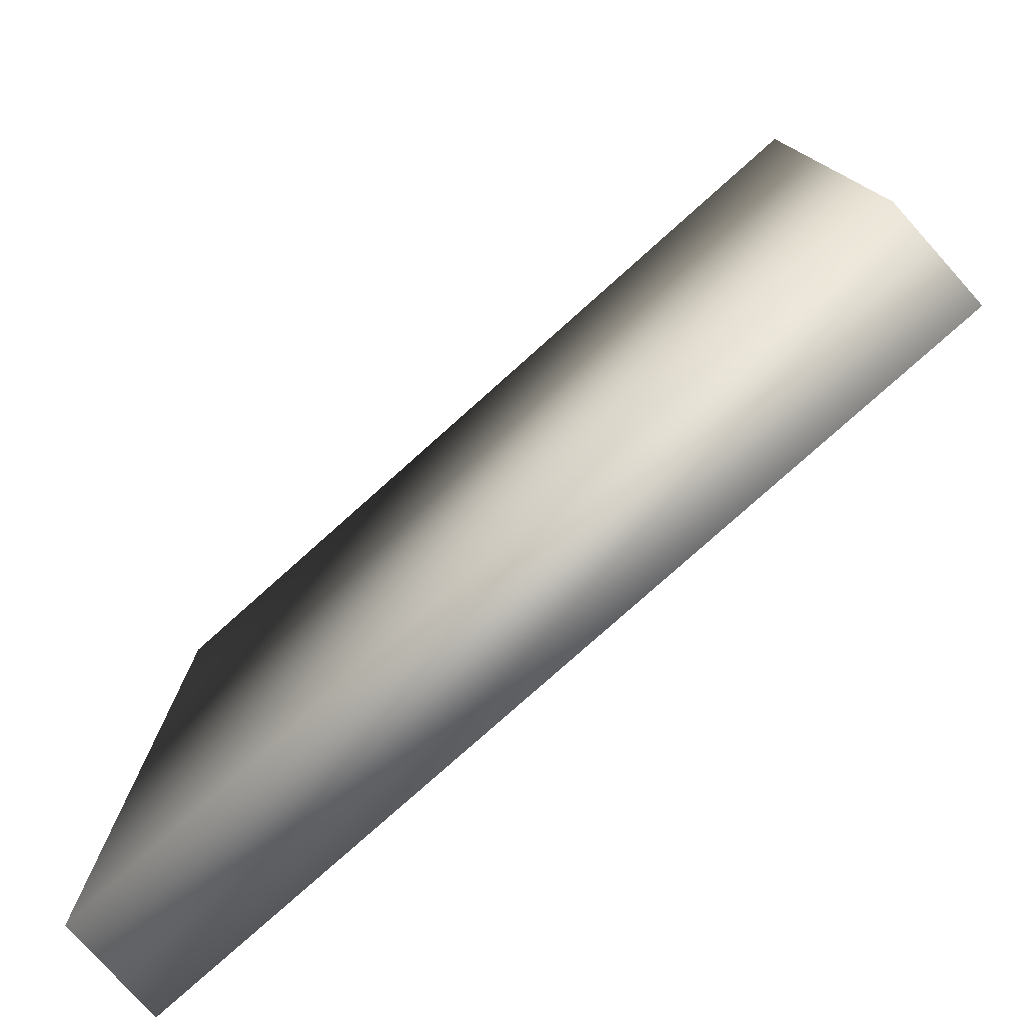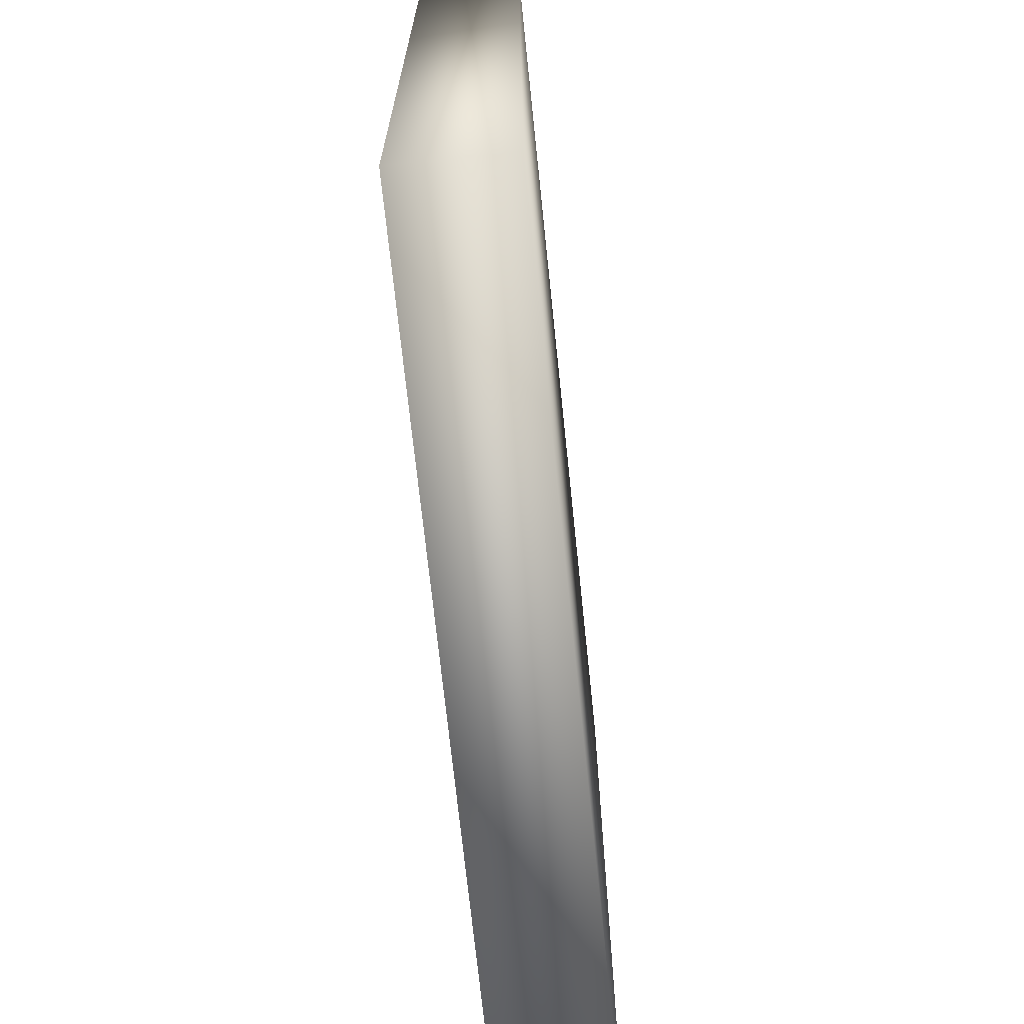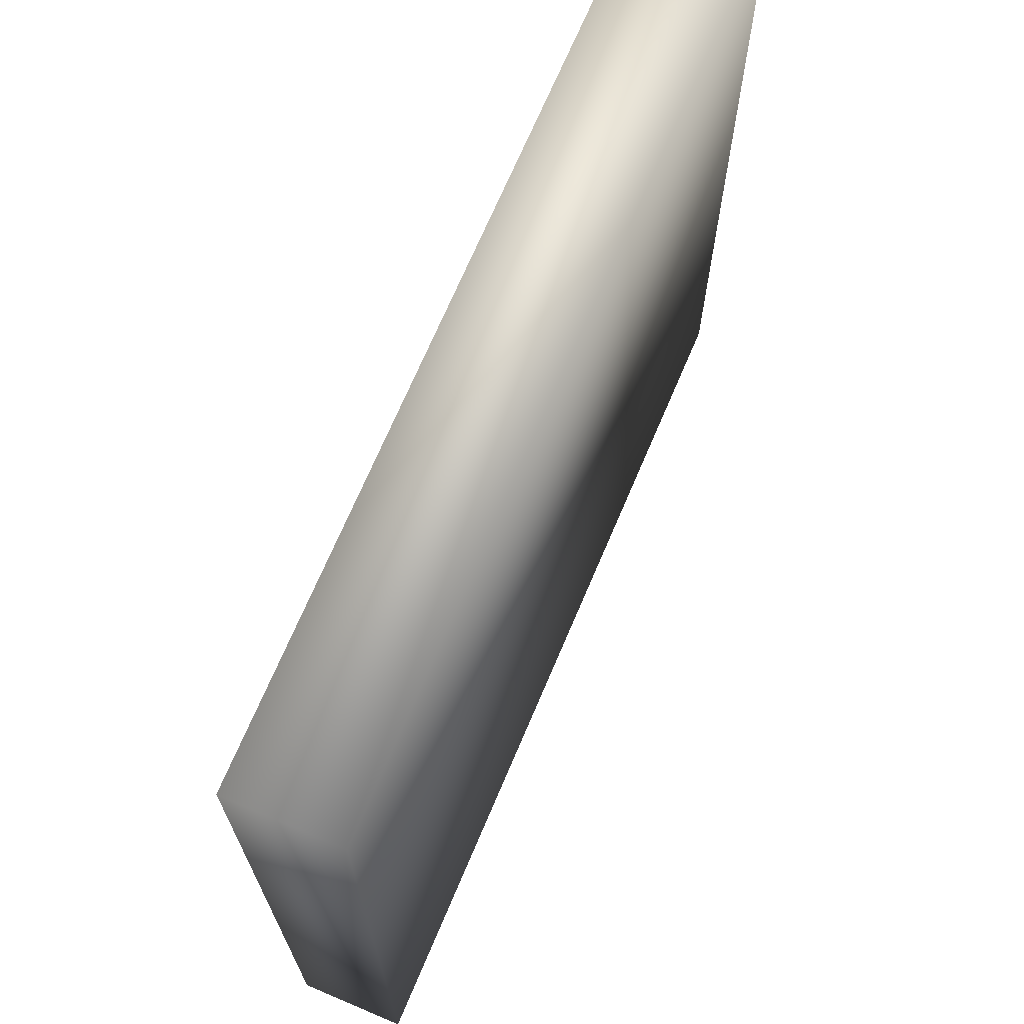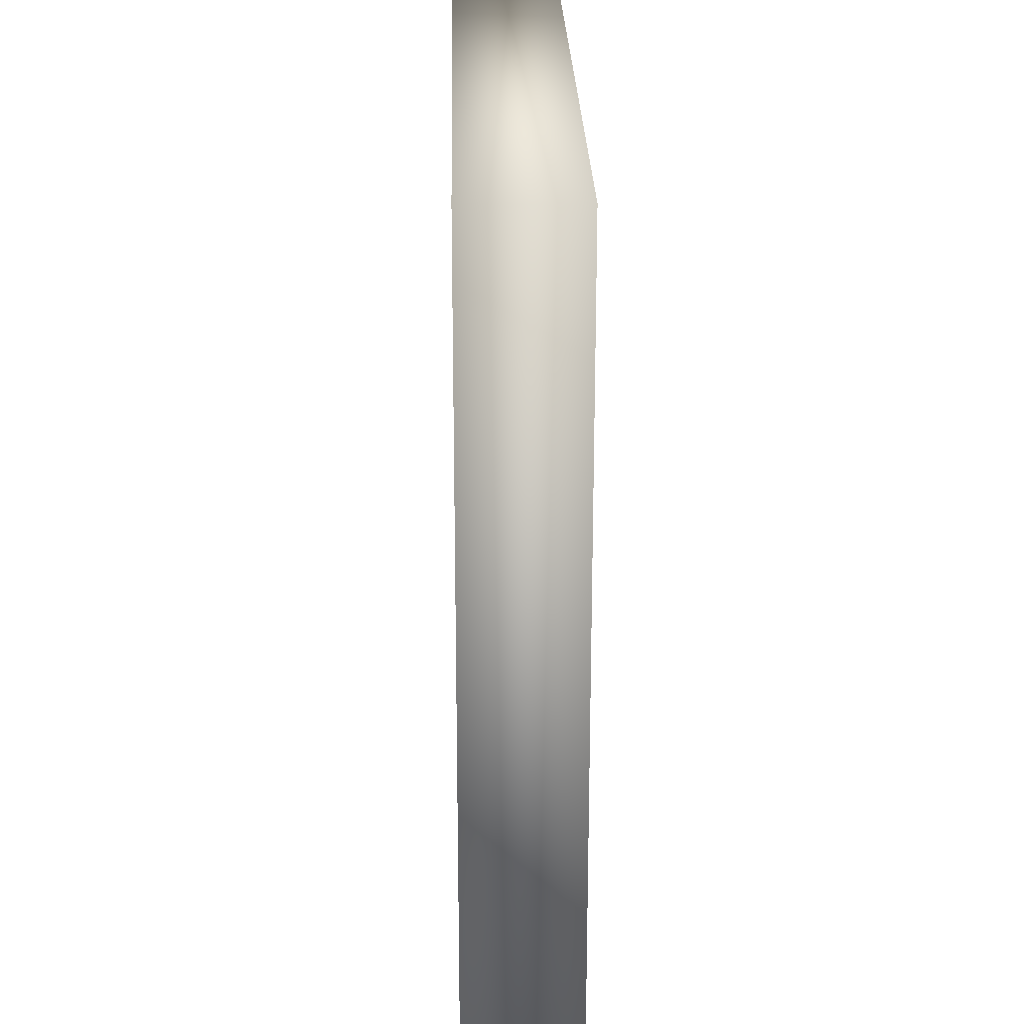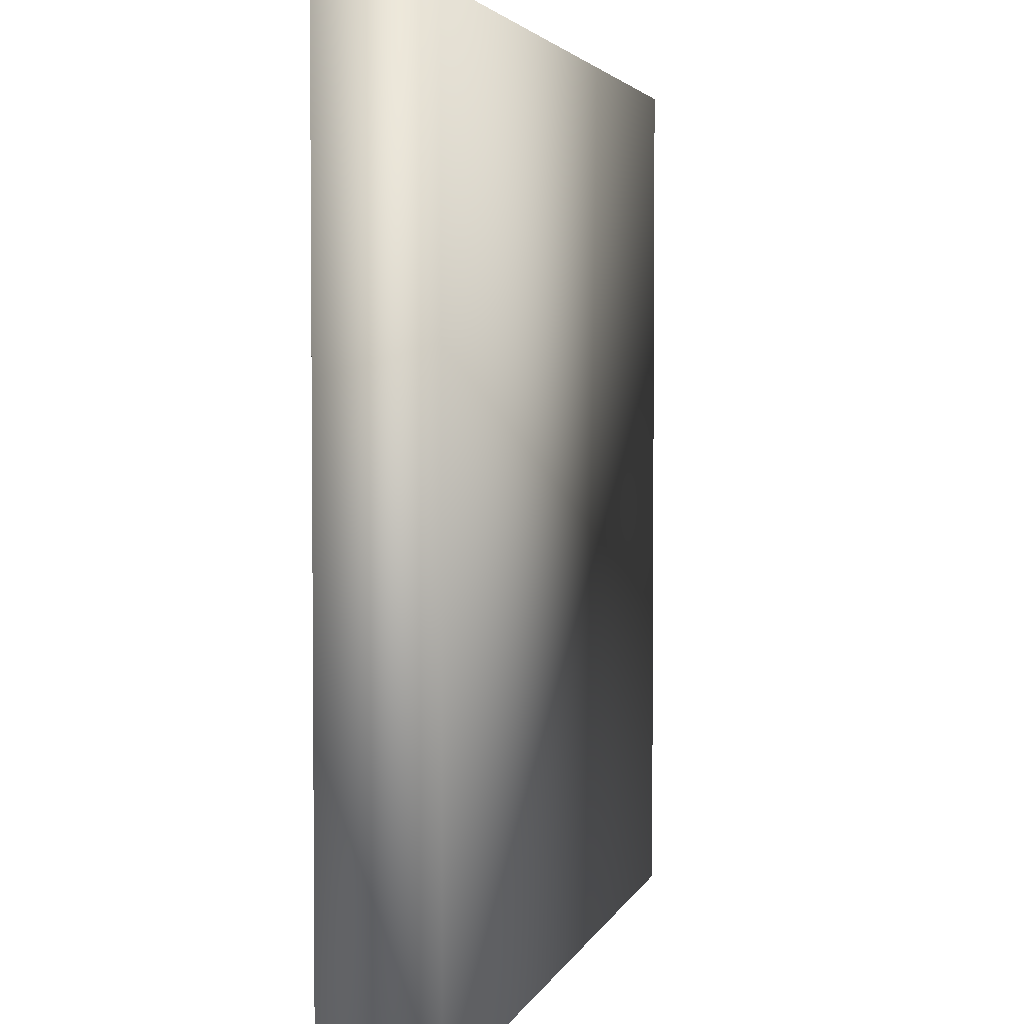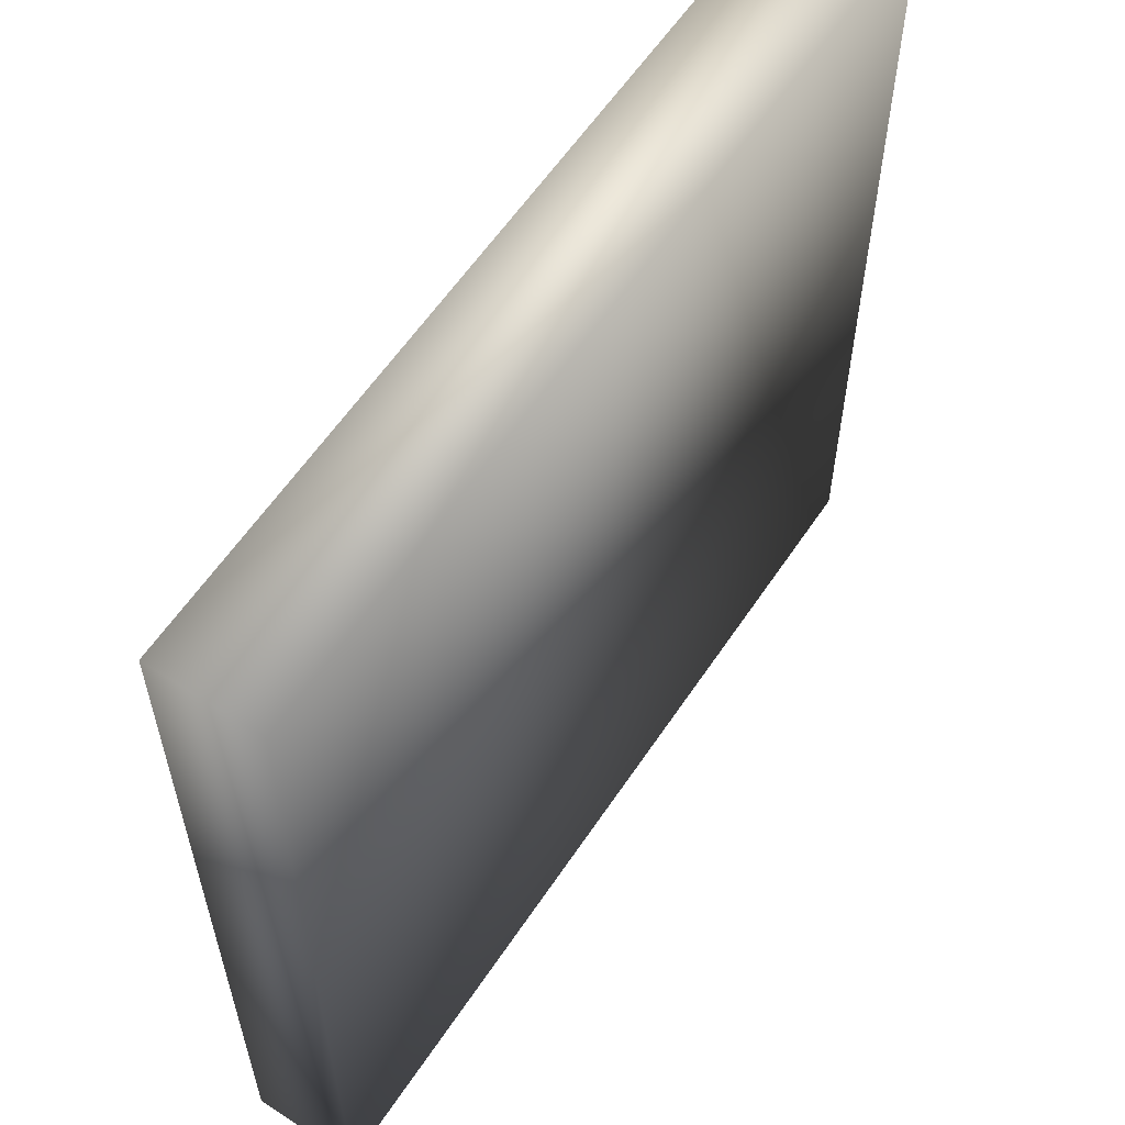
<metadata>
{"format":"obj","ext":"obj","renderer":"f3d","projection":"perspective","resolution":1024,"background":"white","views":[{"elev":-78.4,"azim":41.8,"up":"+Z"},{"elev":-70.1,"azim":-84.1,"up":"+Z"},{"elev":70.1,"azim":-67.0,"up":"+Z"},{"elev":23.7,"azim":-91.2,"up":"+Z"},{"elev":3.3,"azim":-75.8,"up":"+Z"},{"elev":59.4,"azim":-56.5,"up":"+Z"}]}
</metadata>
<code>
v -0.82 -0.1 0.82
v -0.82 0.1 0.82
v -0.82 -0.1 -0.82
v -0.82 0.1 -0.82
v 0.82 -0.1 0.82
v 0.82 0.1 0.82
v 0.82 -0.1 -0.82
v 0.82 0.1 -0.82
f 1 2 4
f 1 4 3
f 3 4 8
f 3 8 7
f 7 8 6
f 7 6 5
f 5 6 2
f 5 2 1
f 7 1 3
f 8 4 2
f 8 2 6
f 7 5 1

</code>
